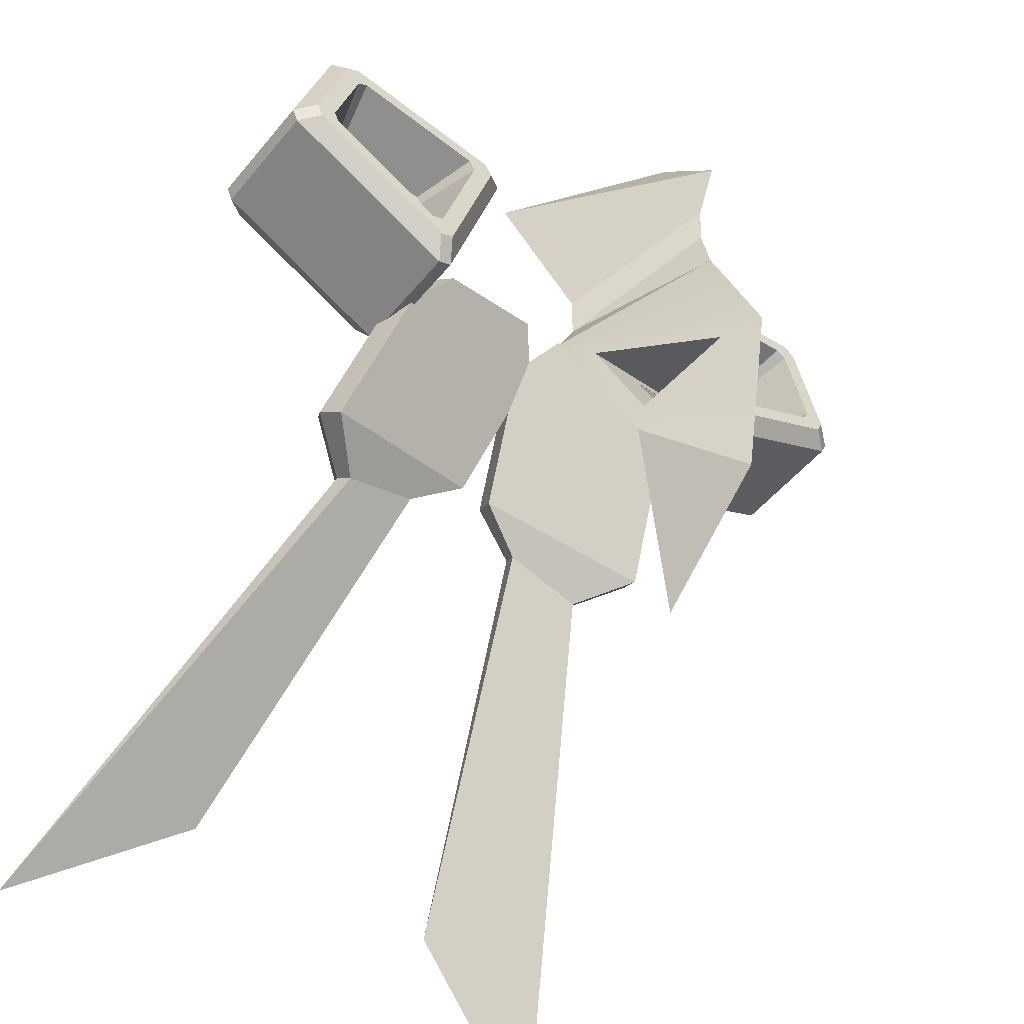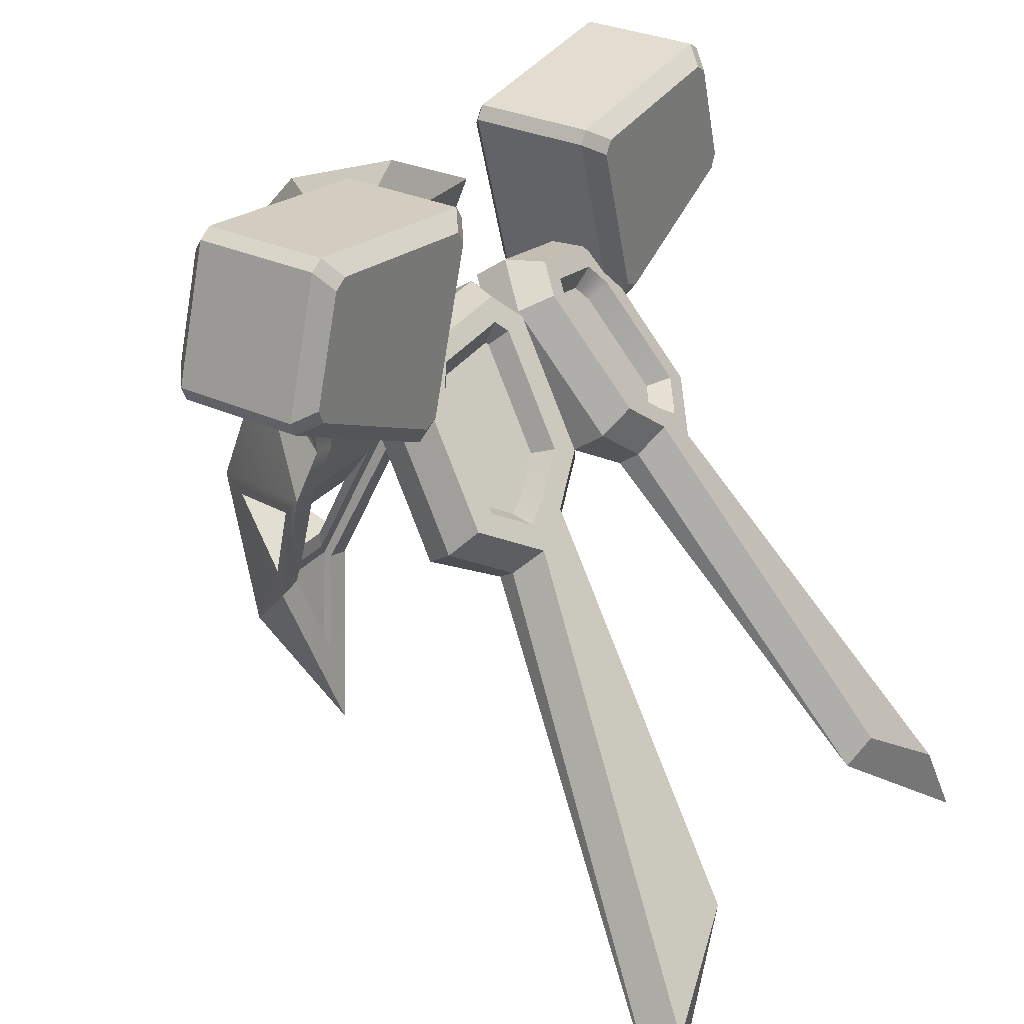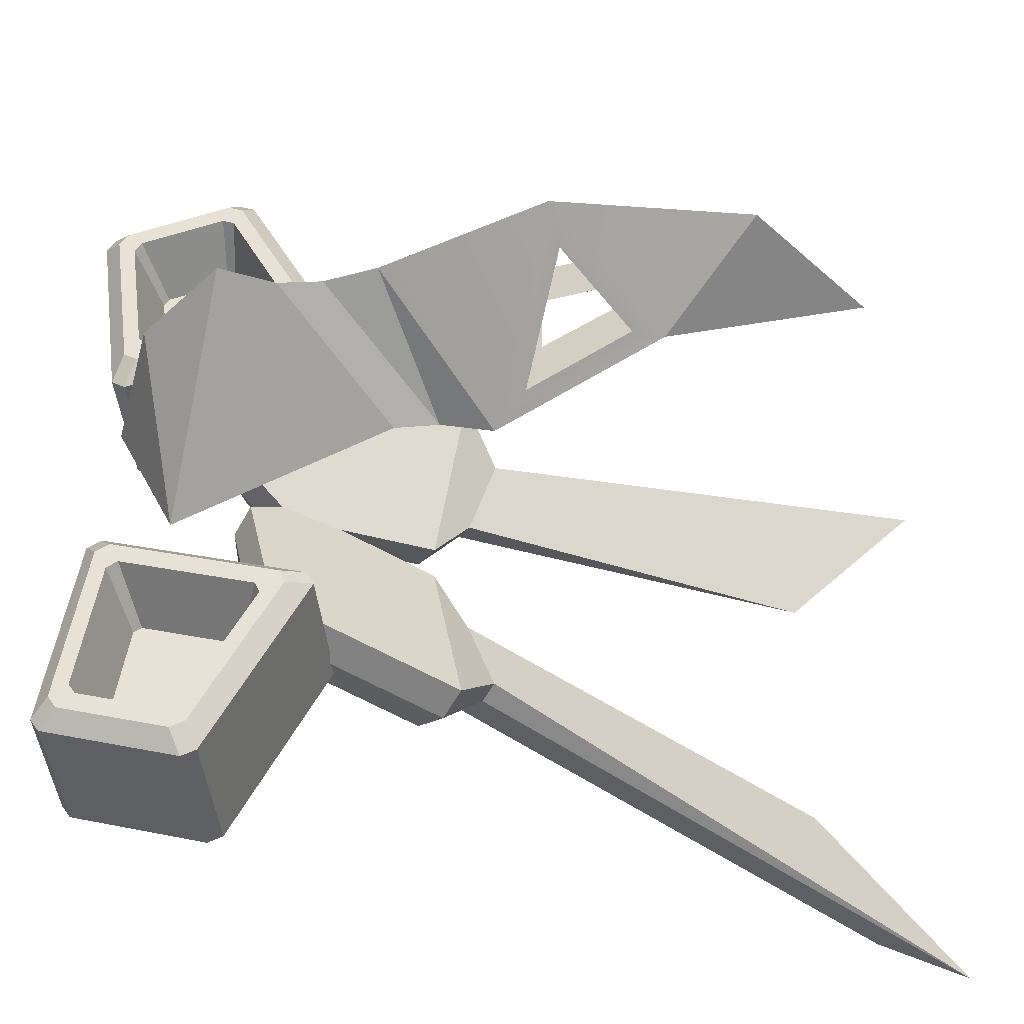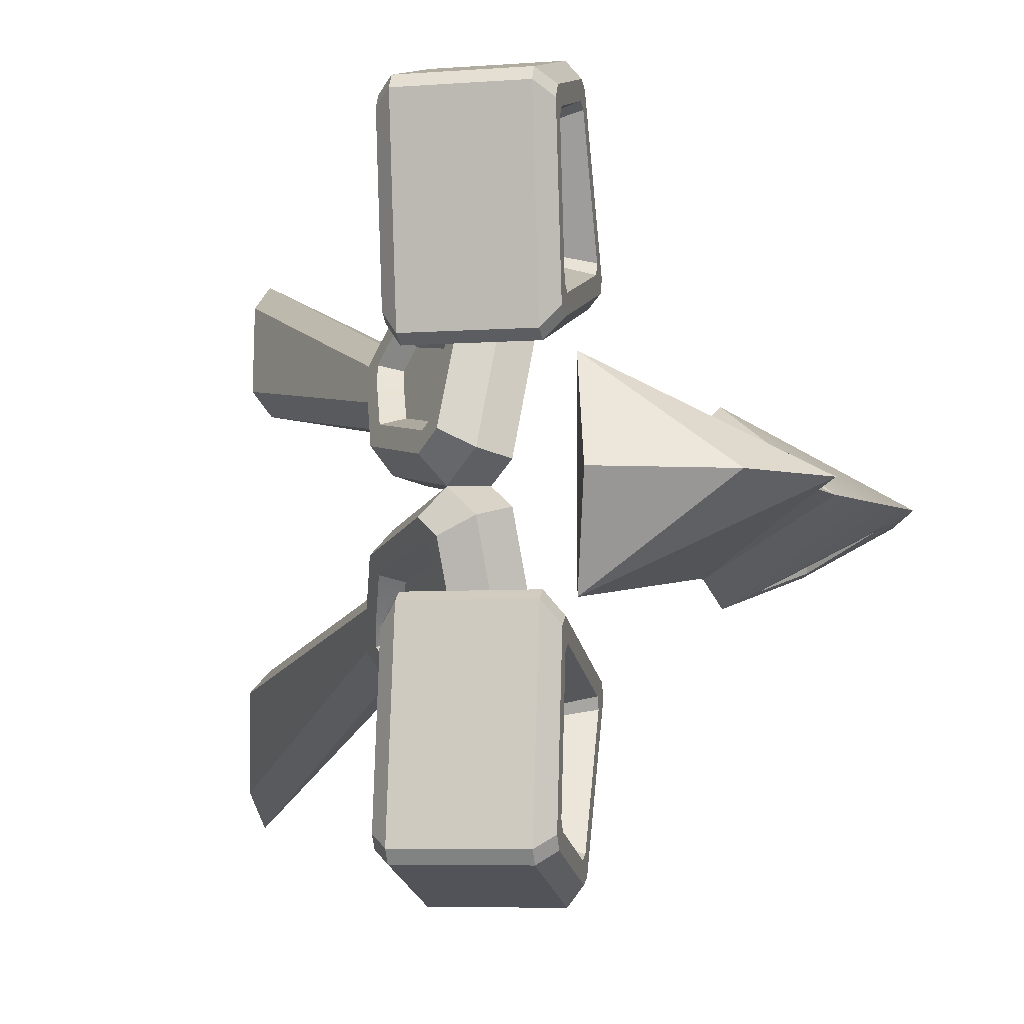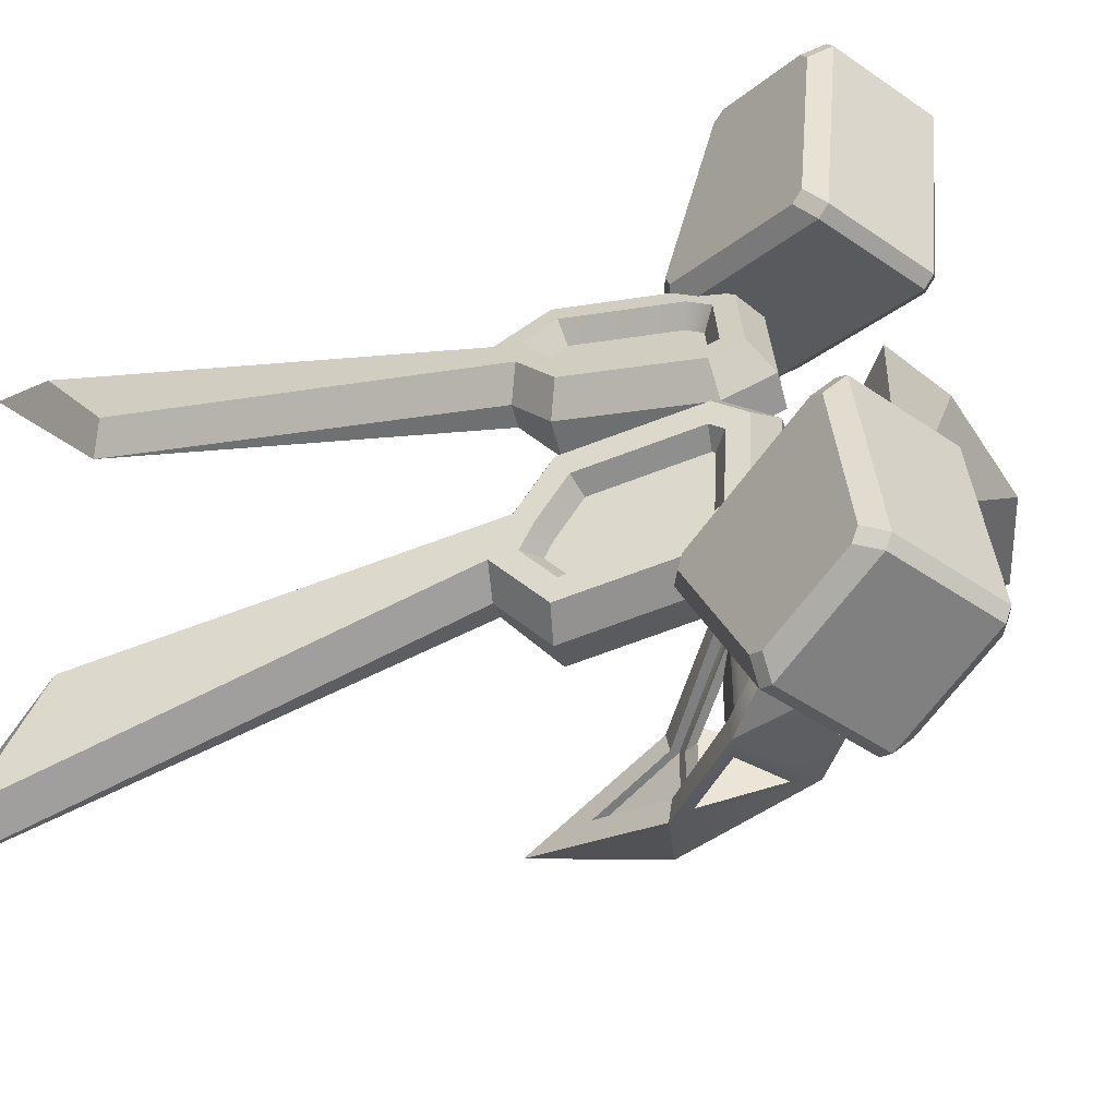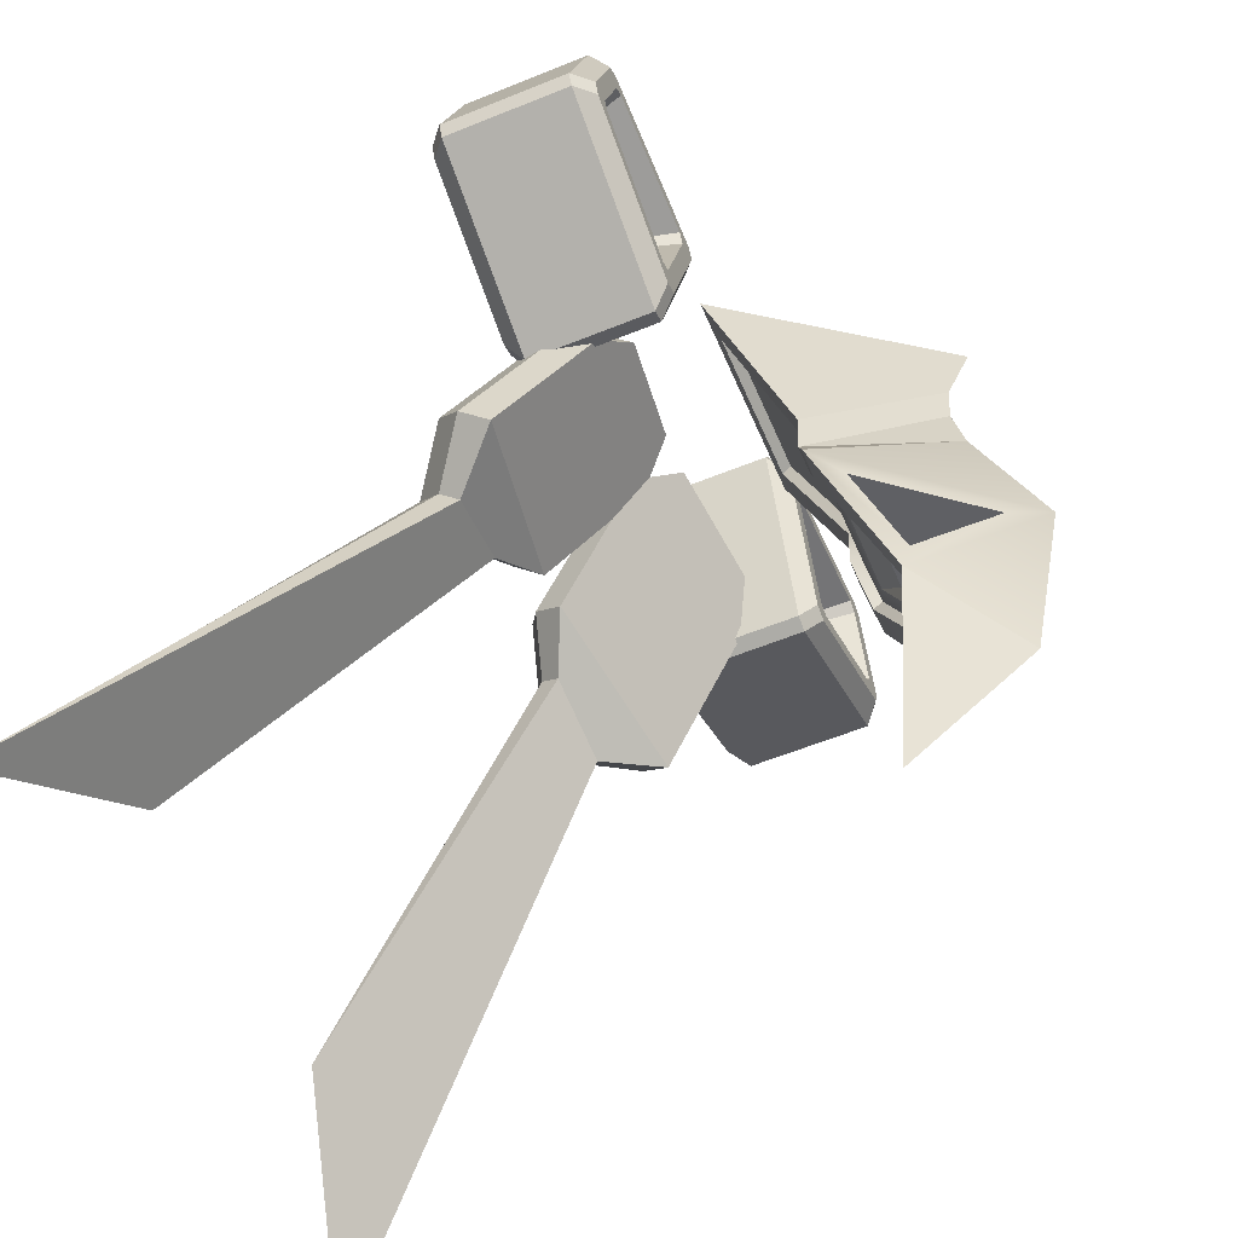
<metadata>
{"format":"obj","ext":"obj","renderer":"f3d","projection":"perspective","resolution":1024,"background":"white","views":[{"elev":-49.0,"azim":-127.5,"up":"+Y"},{"elev":30.5,"azim":33.4,"up":"+Y"},{"elev":-44.2,"azim":-83.8,"up":"+Z"},{"elev":-5.9,"azim":-167.3,"up":"+Z"},{"elev":-46.2,"azim":141.6,"up":"+Z"},{"elev":-57.3,"azim":-157.0,"up":"+Y"}]}
</metadata>
<code>
v 4.419 18.6 -10.34
v 4.419 18.2 -10.16
v 3.962 18.84 -9.785
v 3.962 18.44 -9.612
v 3.962 16.46 -4.883
v 3.962 16.29 -5.285
v 4.419 15.64 -5.005
v 4.419 15.81 -4.604
v 3.962 21.95 -8.538
v 3.962 21.71 -8.906
v 4.419 22.45 -8.862
v 4.419 22.22 -9.23
v 3.962 20.95 -3.511
v 3.962 21.31 -3.747
v 4.419 21.33 -2.916
v 4.419 21.7 -3.152
v 8.316 18.84 -9.785
v 8.316 18.44 -9.612
v 7.859 18.2 -10.16
v 7.859 18.6 -10.34
v 7.859 15.81 -4.604
v 7.859 15.64 -5.005
v 8.316 16.46 -4.883
v 8.316 16.29 -5.285
v 7.859 22.22 -9.23
v 7.859 22.45 -8.862
v 8.316 21.95 -8.538
v 8.316 21.71 -8.906
v 7.859 21.7 -3.152
v 7.859 21.33 -2.916
v 8.316 20.95 -3.511
v 8.316 21.31 -3.747
v 3.962 16.91 -5.574
v 3.962 17.05 -5.251
v 3.962 18.64 -9.06
v 3.962 18.97 -9.199
v 3.962 21.28 -8.491
v 3.962 21.47 -8.195
v 3.962 20.96 -4.335
v 3.962 20.66 -4.145
v 5.787 17.59 -5.891
v 5.787 17.69 -5.653
v 5.787 18.87 -8.454
v 5.787 19.1 -8.556
v 5.787 20.81 -8.036
v 5.787 20.95 -7.818
v 5.787 20.57 -4.98
v 5.787 20.35 -4.84
v 4.419 18.6 10.34
v 4.419 18.2 10.16
v 3.962 18.84 9.785
v 3.962 18.44 9.612
v 3.962 16.46 4.883
v 3.962 16.29 5.285
v 4.419 15.64 5.005
v 4.419 15.81 4.604
v 3.962 21.95 8.538
v 3.962 21.71 8.906
v 4.419 22.45 8.862
v 4.419 22.22 9.23
v 3.962 20.95 3.511
v 3.962 21.31 3.747
v 4.419 21.33 2.916
v 4.419 21.7 3.152
v 8.316 18.84 9.785
v 8.316 18.44 9.612
v 7.859 18.2 10.16
v 7.859 18.6 10.34
v 7.859 15.81 4.604
v 7.859 15.64 5.005
v 8.316 16.46 4.883
v 8.316 16.29 5.285
v 7.859 22.22 9.23
v 7.859 22.45 8.862
v 8.316 21.95 8.538
v 8.316 21.71 8.906
v 7.859 21.7 3.152
v 7.859 21.33 2.916
v 8.316 20.95 3.511
v 8.316 21.31 3.747
v 3.962 16.91 5.574
v 3.962 17.05 5.251
v 3.962 18.64 9.06
v 3.962 18.97 9.199
v 3.962 21.28 8.491
v 3.962 21.47 8.195
v 3.962 20.96 4.335
v 3.962 20.66 4.145
v 5.787 17.59 5.891
v 5.787 17.69 5.653
v 5.787 18.87 8.454
v 5.787 19.1 8.556
v 5.787 20.81 8.036
v 5.787 20.95 7.818
v 5.787 20.57 4.98
v 5.787 20.35 4.84
v 1.979 13.34 2.112
v -1.979 17.3 0
v 3.983 19.42 2.968
v 3.983 19.42 -2.968
v -1.335 15.9 0
v 1.979 13.34 -2.112
v -1.259 14.74 0
v 2.055 12.18 -2.045
v 2.055 12.18 2.045
v -1.548 13.3 0
v 1.767 10.74 -2.729
v 1.767 10.74 2.729
v -3.213 8.869 0
v 0.1012 6.307 -1.583
v 0.1012 6.307 1.583
v -2.234 3.837 0
v 1.081 1.275 0
v 3.518 20.92 -0
v -0.04063 19.55 -0
v 1.993 13.4 -1.384
v 1.993 13.4 1.384
v 2.022 12.04 1.307
v 2.022 12.04 -1.307
v 1.766 10.66 1.96
v 1.766 10.66 -1.96
v 0.1109 6.494 0.8749
v 0.1109 6.494 -0.8749
v 0.6081 3.704 0
v 3.755 18.72 -2.134
v 3.755 18.72 2.134
v 1.73 13.51 -1.384
v 1.73 13.51 1.384
v 1.746 12.1 1.307
v 1.746 12.1 -1.307
v 1.517 10.87 1.96
v 1.517 10.87 -1.96
v -0.1388 6.568 0.8749
v -0.1388 6.568 -0.8749
v 0.3375 3.572 -0
v 3.511 18.96 -2.134
v 3.511 18.96 2.134
v 0.921 9.86 2.231
v -2.173 8.698 0.5359
v -0.1135 7.106 1.519
v 0.921 9.86 -2.231
v -2.173 8.698 -0.5359
v -0.1135 7.106 -1.519
v 1.348 10.43 -1.367
v 1.348 10.43 1.367
v 0.03003 7.006 0.5027
v 0.03003 7.006 -0.5027
v 0.7592 9.43 0.8606
v 0.04822 7.537 0.4375
v 0.7592 9.43 -0.8606
v 0.04822 7.537 -0.4375
v 18.2 -0.6076 8.772
v 16.86 3.244 3.942
v 10.33 12.03 4.257
v 10.45 12.78 2.057
v 9.821 11.66 4.101
v 9.943 12.41 1.902
v 9.234 12.93 5.677
v 10.06 13.87 0.7274
v 9.281 13.29 0.4879
v 8.451 12.36 5.437
v 6.871 16.46 4.954
v 7.701 17.4 0.00486
v 6.088 15.89 4.715
v 6.293 17.67 3.959
v 6.714 18.4 0.833
v 5.931 17.83 0.5935
v 5.51 17.1 3.72
v 17.91 1.823 7.652
v 17.24 3.996 4.636
v 10.87 13.48 2.765
v 11.06 12.77 3.851
v 10.49 14.56 1.443
v 9.935 13.7 5.306
v 8.356 17.74 0.7909
v 7.814 16.86 4.657
v 7.712 18.39 1.332
v 7.367 17.8 3.888
v 7.685 15.68 2e-06
v 7.685 17.39 1e-06
v 6.878 16.78 2e-06
v 6.638 17.11 1e-06
v 18.2 -0.6076 -8.772
v 16.86 3.244 -3.942
v 10.33 12.03 -4.257
v 10.45 12.78 -2.057
v 9.821 11.66 -4.101
v 9.943 12.41 -1.902
v 9.234 12.93 -5.677
v 10.06 13.87 -0.7274
v 9.281 13.29 -0.4879
v 8.451 12.36 -5.437
v 6.871 16.46 -4.954
v 7.701 17.4 -0.004857
v 6.088 15.89 -4.715
v 6.293 17.67 -3.959
v 6.714 18.4 -0.833
v 5.931 17.83 -0.5935
v 5.51 17.1 -3.72
v 17.91 1.823 -7.652
v 17.24 3.996 -4.636
v 10.87 13.48 -2.765
v 11.06 12.77 -3.851
v 10.49 14.56 -1.443
v 9.935 13.7 -5.306
v 8.356 17.74 -0.7909
v 7.814 16.86 -4.657
v 7.712 18.39 -1.332
v 7.367 17.8 -3.888
v 10.63 13.39 3.774
v 10.52 13.82 3.1
v 10.19 14.74 1.979
v 9.933 13.96 4.678
v 8.305 17.55 1.403
v 8.072 16.74 4.108
v 8.027 17.84 1.636
v 7.765 17.38 3.58
v 10.63 13.39 -3.774
v 9.933 13.96 -4.678
v 10.19 14.74 -1.979
v 10.52 13.82 -3.1
v 8.072 16.74 -4.108
v 8.305 17.55 -1.403
v 7.765 17.38 -3.58
v 8.027 17.84 -1.636
v 9.896 13.41 3.582
v 9.824 13.68 3.155
v 9.532 14.5 2.154
v 9.454 13.77 4.155
v 7.797 17.09 1.624
v 7.749 16.32 3.633
v 7.739 17.15 1.673
v 7.526 16.78 3.25
v 9.896 13.41 -3.582
v 9.454 13.77 -4.155
v 9.532 14.5 -2.154
v 9.824 13.68 -3.155
v 7.749 16.32 -3.633
v 7.797 17.09 -1.624
v 7.526 16.78 -3.25
v 7.739 17.15 -1.673
g polySurface4
f 42 48 47 46 45 44 43 41
f 17 28 27 32 31 23 24 18
f 1 20 19 2
f 2 4 3 1
f 6 7 8 5
f 7 22 21 8
f 9 11 12 10
f 11 26 25 12
f 13 15 16 14
f 15 30 29 16
f 18 19 20 17
f 22 24 23 21
f 26 27 28 25
f 30 31 32 29
f 2 7 6 4
f 3 10 12 1
f 9 14 16 11
f 18 24 22 19
f 20 25 28 17
f 26 29 32 27
f 13 5 8 15
f 30 21 23 31
f 1 12 25 20
f 11 16 29 26
f 15 8 21 30
f 7 2 19 22
f 5 34 33 6
f 6 33 35 4
f 4 35 36 3
f 3 36 37 10
f 10 37 38 9
f 9 38 39 14
f 14 39 40 13
f 13 40 34 5
f 34 42 41 33
f 33 41 43 35
f 35 43 44 36
f 36 44 45 37
f 37 45 46 38
f 38 46 47 39
f 39 47 48 40
f 40 48 42 34
f 90 89 91 92 93 94 95 96
f 65 66 72 71 79 80 75 76
f 49 50 67 68
f 50 49 51 52
f 54 53 56 55
f 55 56 69 70
f 57 58 60 59
f 59 60 73 74
f 61 62 64 63
f 63 64 77 78
f 66 65 68 67
f 70 69 71 72
f 74 73 76 75
f 78 77 80 79
f 50 52 54 55
f 51 49 60 58
f 57 59 64 62
f 66 67 70 72
f 68 65 76 73
f 74 75 80 77
f 61 63 56 53
f 78 79 71 69
f 49 68 73 60
f 59 74 77 64
f 63 78 69 56
f 55 70 67 50
f 53 54 81 82
f 54 52 83 81
f 52 51 84 83
f 51 58 85 84
f 58 57 86 85
f 57 62 87 86
f 62 61 88 87
f 61 53 82 88
f 82 81 89 90
f 81 83 91 89
f 83 84 92 91
f 84 85 93 92
f 85 86 94 93
f 86 87 95 94
f 87 88 96 95
f 88 82 90 96
f 101 97 99 98
f 100 115 114
f 98 100 102 101
f 99 100 114
f 101 102 104 103
f 127 128 129 130
f 97 101 103 105
f 103 104 106
f 130 129 131 132
f 105 106 108
f 106 107 109
f 109 110 112
f 134 133 135
f 111 112 113
f 111 109 112
f 112 110 113
f 98 99 115
f 115 99 114
f 98 115 100
f 108 106 109
f 105 103 106
f 106 104 107
f 128 127 136 137
f 97 105 118 117
f 104 102 116 119
f 105 108 120 118
f 107 104 119 121
f 108 111 122 120
f 110 107 121 123
f 111 113 124 122
f 113 110 123 124
f 102 100 125 116
f 100 99 126 125
f 99 97 117 126
f 117 118 129 128
f 119 116 127 130
f 118 120 131 129
f 121 119 130 132
f 120 122 133 131
f 123 121 132 134
f 122 124 135 133
f 124 123 134 135
f 116 125 136 127
f 125 126 137 136
f 126 117 128 137
f 108 109 139 138
f 109 111 140 139
f 111 108 138 140
f 109 107 141 142
f 107 110 143 141
f 110 109 142 143
f 138 139 142 141
f 139 140 143 142
f 132 131 145 144
f 131 133 146 145
f 133 134 147 146
f 134 132 144 147
f 140 138 148 149
f 138 141 150 148
f 141 143 151 150
f 143 140 149 151
f 144 145 148 150
f 146 147 151 149
f 145 146 149 148
f 147 144 150 151
f 169 170 171 172
f 165 166 167 168
f 156 157 153 152
f 153 157 155
f 152 154 156
f 226 227 228 229
f 155 157 160 159
f 157 156 161 160
f 156 154 158 161
f 229 228 230 231
f 159 160 179 180 163
f 160 161 164 181 179
f 161 158 162 164
f 231 230 232 233
f 163 180 182 167 166
f 164 162 165 168
f 152 153 170 169
f 153 155 171 170
f 154 152 169 172
f 155 159 173 171
f 158 154 172 174
f 159 163 175 173
f 162 158 174 176
f 163 166 177 175
f 166 165 178 177
f 165 162 176 178
f 182 181 164 168 167
f 200 203 202 201
f 196 199 198 197
f 187 183 184 188
f 184 186 188
f 183 187 185
f 234 235 236 237
f 186 190 191 188
f 188 191 192 187
f 187 192 189 185
f 235 238 239 236
f 190 194 180 179 191
f 191 179 181 195 192
f 192 195 193 189
f 238 240 241 239
f 194 197 198 182 180
f 195 199 196 193
f 183 200 201 184
f 184 201 202 186
f 185 203 200 183
f 186 202 204 190
f 189 205 203 185
f 190 204 206 194
f 193 207 205 189
f 194 206 208 197
f 197 208 209 196
f 196 209 207 193
f 182 198 199 195 181
f 172 171 211 210
f 171 173 212 211
f 174 172 210 213
f 173 175 214 212
f 176 174 213 215
f 175 177 216 214
f 177 178 217 216
f 178 176 215 217
f 203 205 219 218
f 204 202 221 220
f 202 203 218 221
f 205 207 222 219
f 206 204 220 223
f 207 209 224 222
f 209 208 225 224
f 208 206 223 225
f 210 211 227 226
f 211 212 228 227
f 213 210 226 229
f 212 214 230 228
f 215 213 229 231
f 214 216 232 230
f 216 217 233 232
f 217 215 231 233
f 218 219 235 234
f 220 221 237 236
f 221 218 234 237
f 219 222 238 235
f 223 220 236 239
f 222 224 240 238
f 224 225 241 240
f 225 223 239 241

</code>
